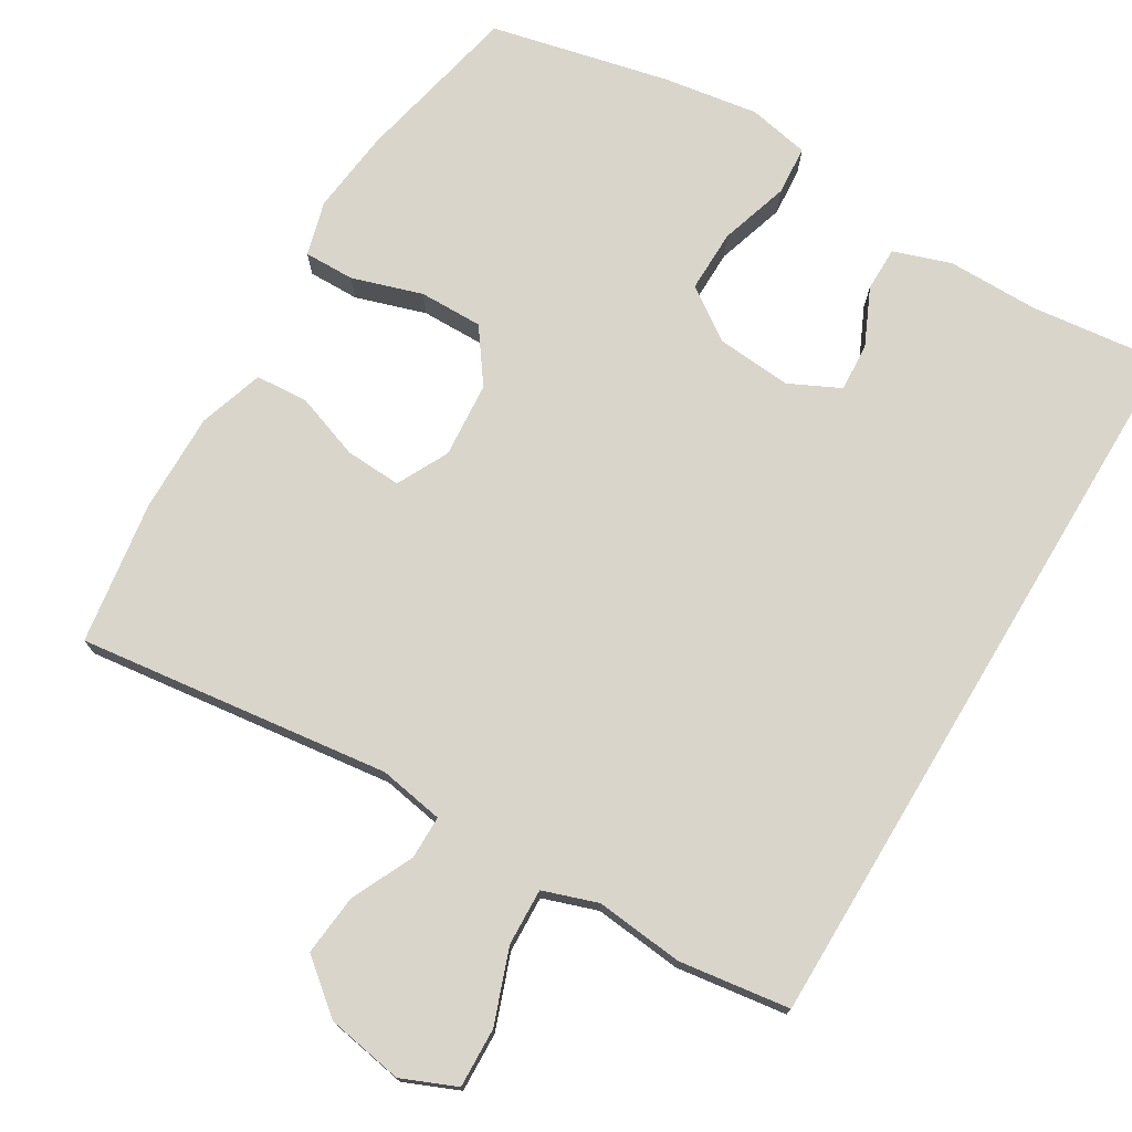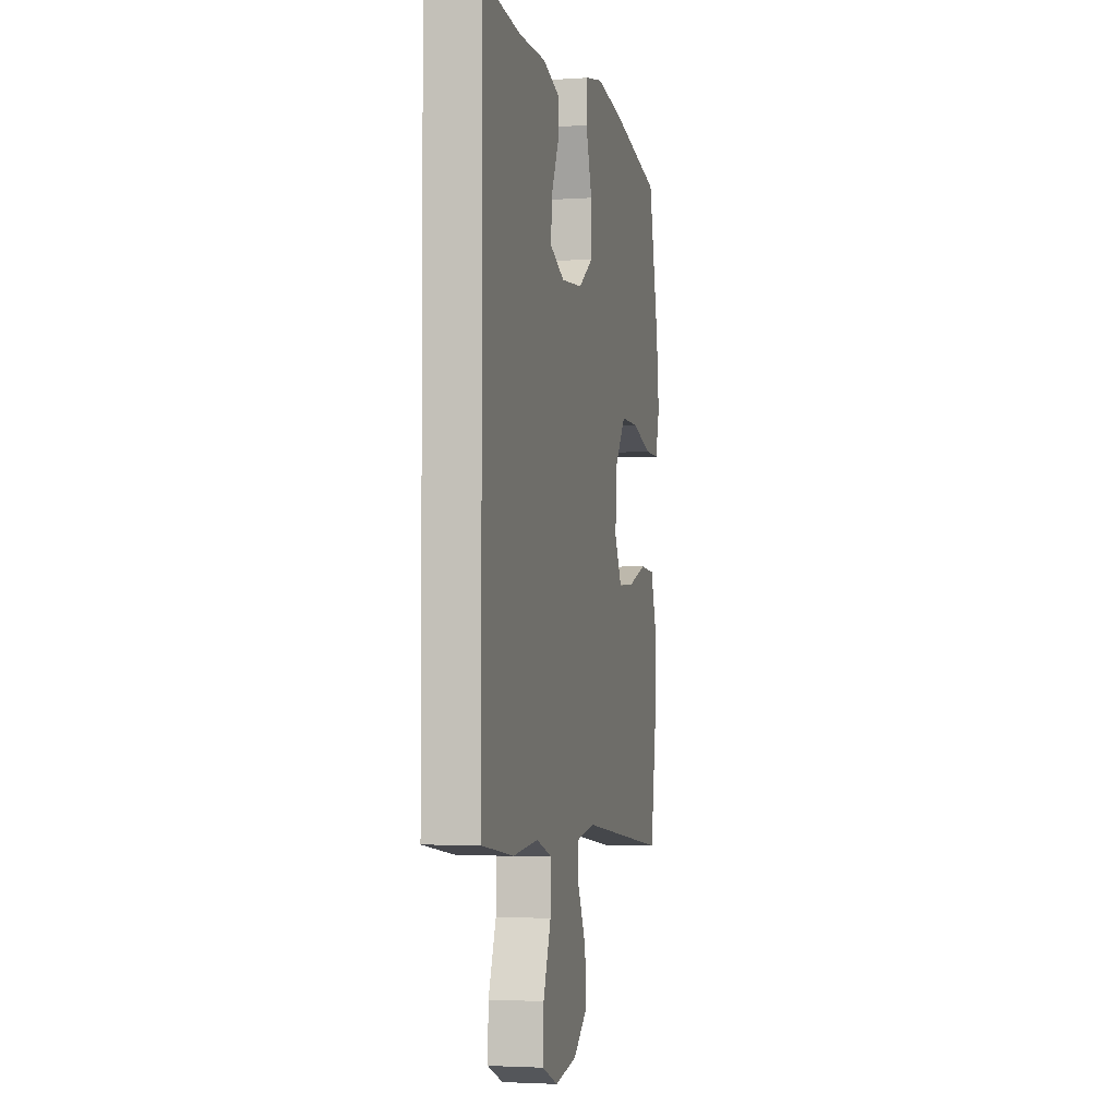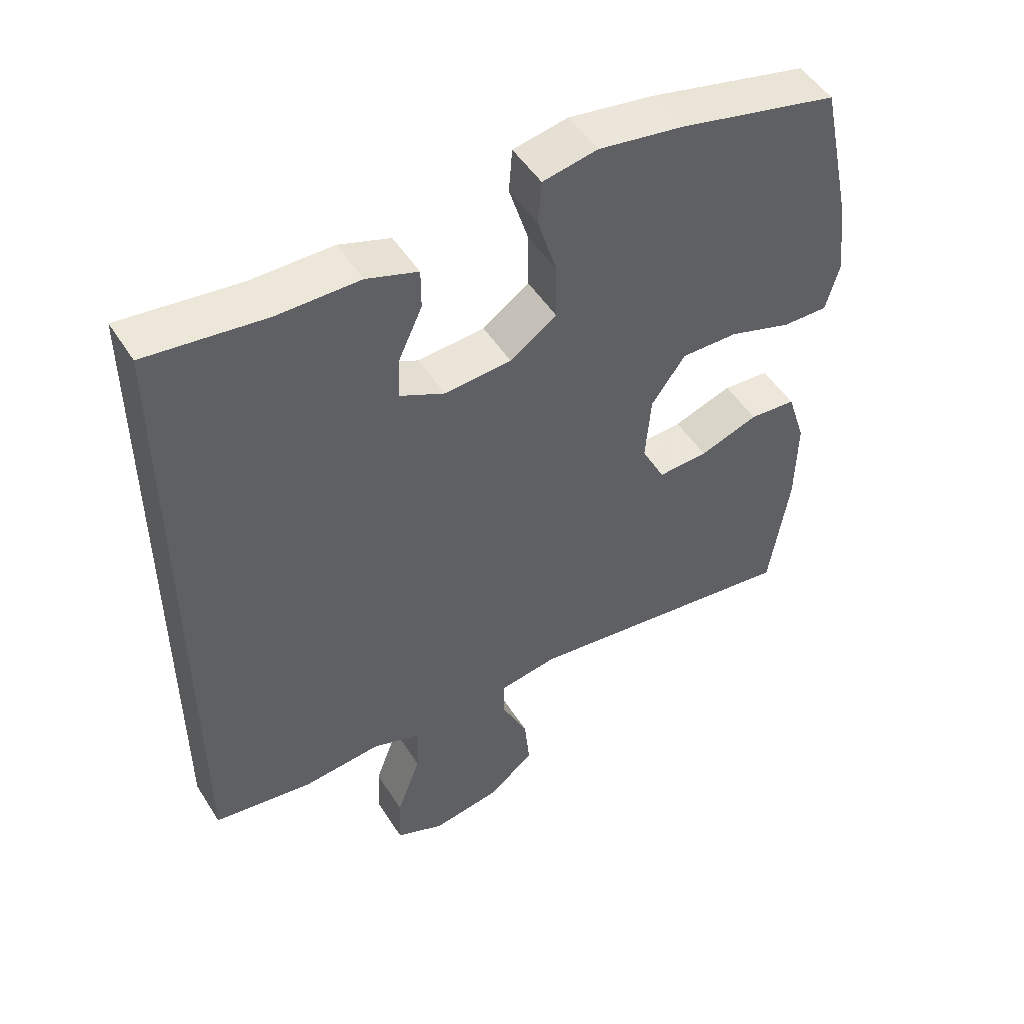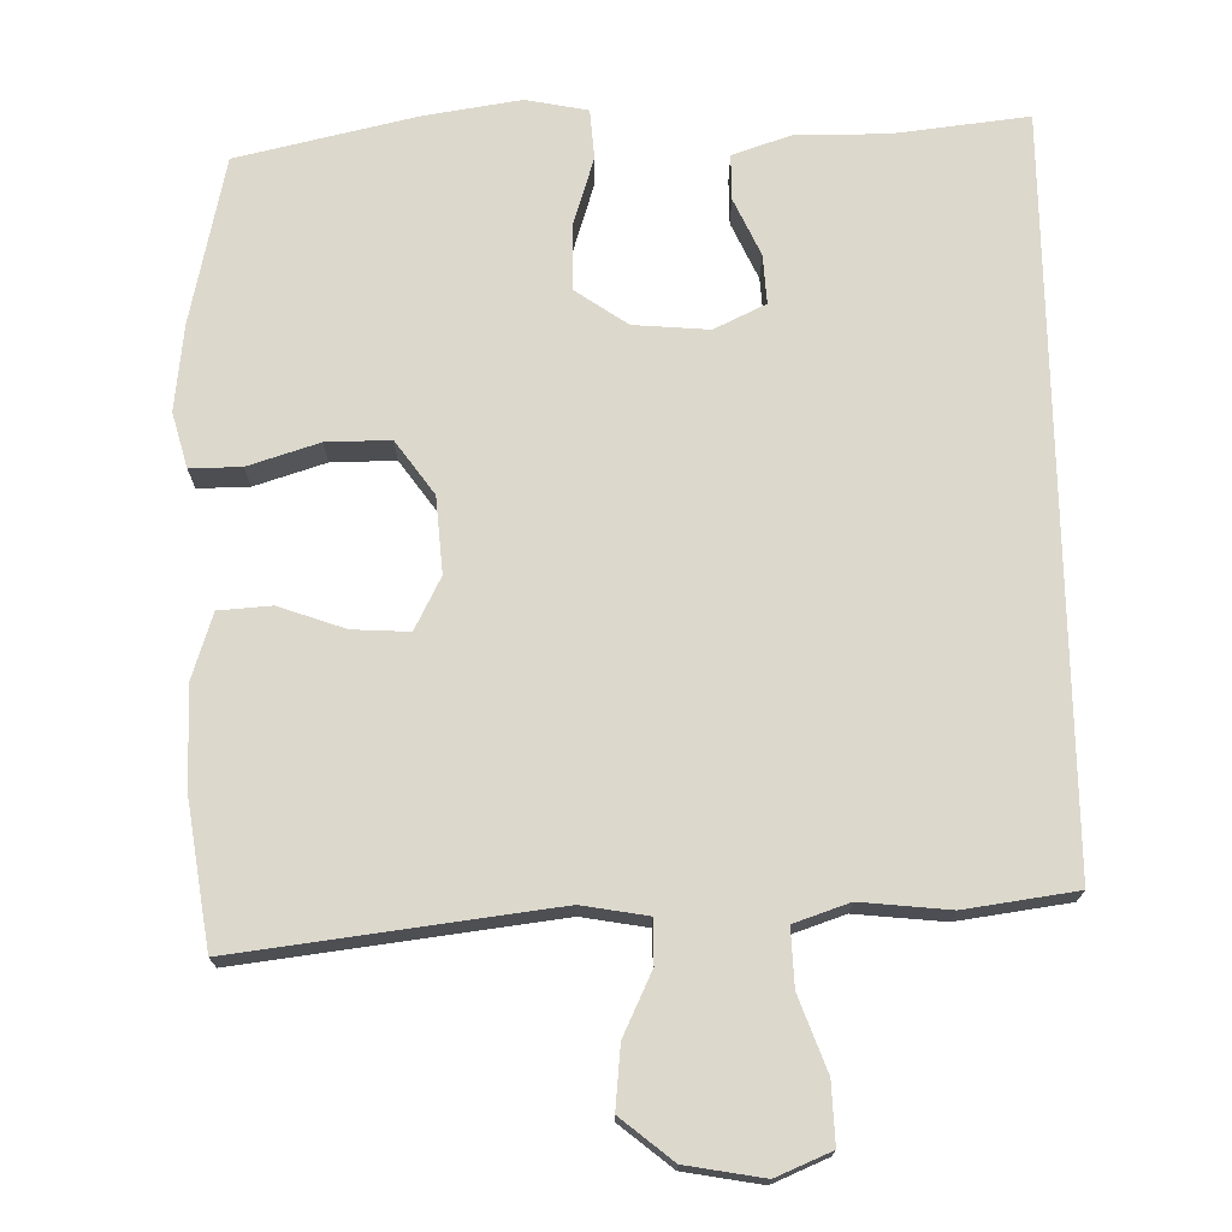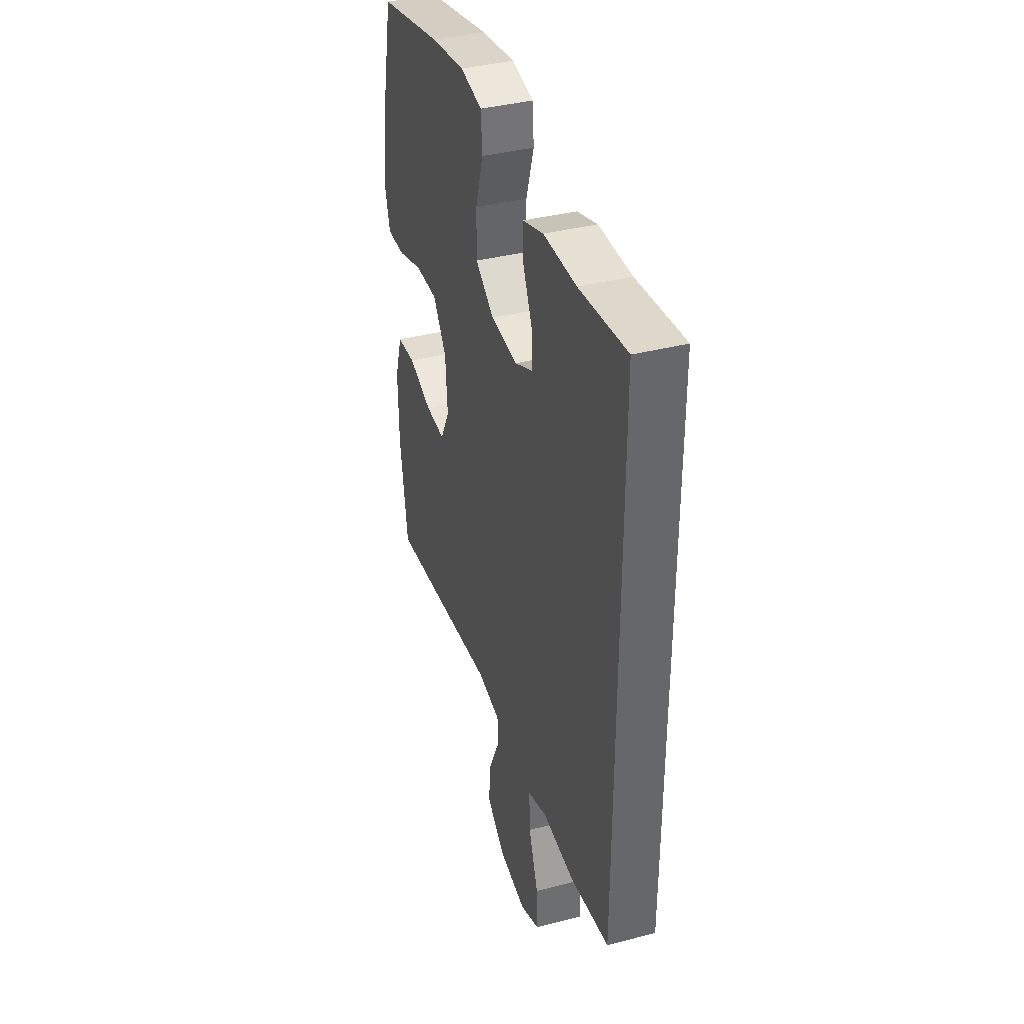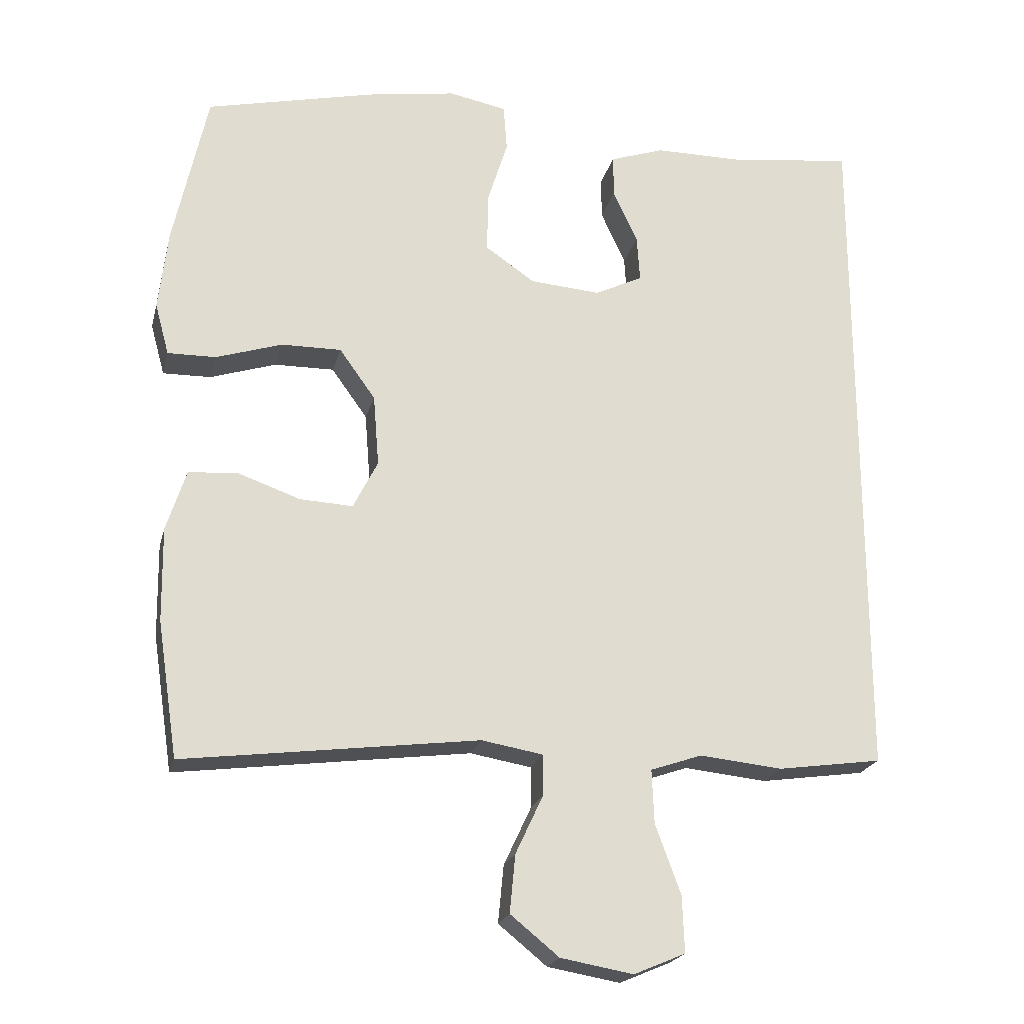
<metadata>
{"format":"obj","ext":"obj","renderer":"f3d","projection":"perspective","resolution":1024,"background":"white","views":[{"elev":74.6,"azim":-149.0,"up":"+Y"},{"elev":-3.1,"azim":-76.9,"up":"+Z"},{"elev":49.9,"azim":-31.2,"up":"+Z"},{"elev":72.7,"azim":179.0,"up":"+Y"},{"elev":38.6,"azim":-108.0,"up":"+Z"},{"elev":-21.3,"azim":166.7,"up":"+Z"}]}
</metadata>
<code>
v 0.5 0.07 0.5
v 0.548 0.07 0.278
v 0.561 0.07 0.164
v 0.541 0.07 0.091
v 0.473 0.07 0.092
v 0.379 0.07 0.122
v 0.294 0.07 0.123
v 0.243 0.07 0.052
v 0.235 0.07 -0.049
v 0.27 0.07 -0.118
v 0.345 0.07 -0.114
v 0.433 0.07 -0.083
v 0.503 0.07 -0.088
v 0.531 0.07 -0.175
v 0.529 0.07 -0.308
v 0.5 0.07 -0.5
v 0.082 0.07 -0.447
v -0.005 0.07 -0.462
v -0.005 0.07 -0.52
v 0.034 0.07 -0.603
v 0.042 0.07 -0.685
v -0.027 0.07 -0.741
v -0.13 0.07 -0.759
v -0.203 0.07 -0.728
v -0.2 0.07 -0.648
v -0.164 0.07 -0.55
v -0.161 0.07 -0.474
v -0.234 0.07 -0.449
v -0.352 0.07 -0.461
v -0.5 0.07 -0.44
v -0.5 0.07 0.541
v -0.322 0.07 0.52
v -0.199 0.07 0.52
v -0.122 0.07 0.494
v -0.122 0.07 0.434
v -0.157 0.07 0.358
v -0.161 0.07 0.293
v -0.093 0.07 0.26
v 0.007 0.07 0.268
v 0.077 0.07 0.316
v 0.076 0.07 0.4
v 0.047 0.07 0.493
v 0.052 0.07 0.559
v 0.134 0.07 0.575
v 0.261 0.07 0.555
v 0.5 0 0.5
v 0.548 0 0.278
v 0.561 0 0.164
v 0.541 0 0.091
v 0.473 0 0.092
v 0.379 0 0.122
v 0.294 0 0.123
v 0.243 0 0.052
v 0.235 0 -0.049
v 0.27 0 -0.118
v 0.345 0 -0.114
v 0.433 0 -0.083
v 0.503 0 -0.088
v 0.531 0 -0.175
v 0.529 0 -0.308
v 0.5 0 -0.5
v 0.082 0 -0.447
v -0.005 0 -0.462
v -0.005 0 -0.52
v 0.034 0 -0.603
v 0.042 0 -0.685
v -0.027 0 -0.741
v -0.13 0 -0.759
v -0.203 0 -0.728
v -0.2 0 -0.648
v -0.164 0 -0.55
v -0.161 0 -0.474
v -0.234 0 -0.449
v -0.352 0 -0.461
v -0.5 0 -0.44
v -0.5 0 0.541
v -0.322 0 0.52
v -0.199 0 0.52
v -0.122 0 0.494
v -0.122 0 0.434
v -0.157 0 0.358
v -0.161 0 0.293
v -0.093 0 0.26
v 0.007 0 0.268
v 0.077 0 0.316
v 0.076 0 0.4
v 0.047 0 0.493
v 0.052 0 0.559
v 0.134 0 0.575
v 0.261 0 0.555
f 4 5 6
f 3 4 6
f 2 3 6
f 1 2 6
f 45 1 6
f 44 45 6
f 43 44 6
f 42 43 6
f 41 42 6
f 40 41 6 7
f 39 40 7 8
f 38 39 8 9
f 37 38 9 10
f 34 35 36
f 33 34 36
f 32 33 36
f 32 36 37
f 31 32 37
f 30 31 37
f 29 30 37
f 28 29 37
f 27 28 37 10
f 24 25 26
f 23 24 26
f 22 23 26
f 21 22 26
f 20 21 26
f 19 20 26
f 18 19 26 27
f 27 10 11
f 18 27 11
f 17 18 11
f 15 16 17
f 14 15 17
f 13 14 17
f 12 13 17
f 11 12 17
f 51 50 49
f 51 49 48
f 51 48 47
f 51 47 46
f 51 46 90
f 51 90 89
f 51 89 88
f 51 88 87
f 51 87 86
f 52 51 86 85
f 53 52 85 84
f 54 53 84 83
f 55 54 83 82
f 81 80 79
f 81 79 78
f 81 78 77
f 82 81 77
f 82 77 76
f 82 76 75
f 82 75 74
f 82 74 73
f 55 82 73 72
f 71 70 69
f 71 69 68
f 71 68 67
f 71 67 66
f 71 66 65
f 71 65 64
f 72 71 64 63
f 56 55 72
f 56 72 63
f 56 63 62
f 62 61 60
f 62 60 59
f 62 59 58
f 62 58 57
f 62 57 56
f 1 46 47 2
f 2 47 48 3
f 3 48 49 4
f 4 49 50 5
f 5 50 51 6
f 6 51 52 7
f 7 52 53 8
f 8 53 54 9
f 9 54 55 10
f 10 55 56 11
f 11 56 57 12
f 12 57 58 13
f 13 58 59 14
f 14 59 60 15
f 15 60 61 16
f 16 61 62 17
f 17 62 63 18
f 18 63 64 19
f 19 64 65 20
f 20 65 66 21
f 21 66 67 22
f 22 67 68 23
f 23 68 69 24
f 24 69 70 25
f 25 70 71 26
f 26 71 72 27
f 27 72 73 28
f 28 73 74 29
f 29 74 75 30
f 30 75 76 31
f 31 76 77 32
f 32 77 78 33
f 33 78 79 34
f 34 79 80 35
f 35 80 81 36
f 36 81 82 37
f 37 82 83 38
f 38 83 84 39
f 39 84 85 40
f 40 85 86 41
f 41 86 87 42
f 42 87 88 43
f 43 88 89 44
f 44 89 90 45
f 45 90 46 1

</code>
